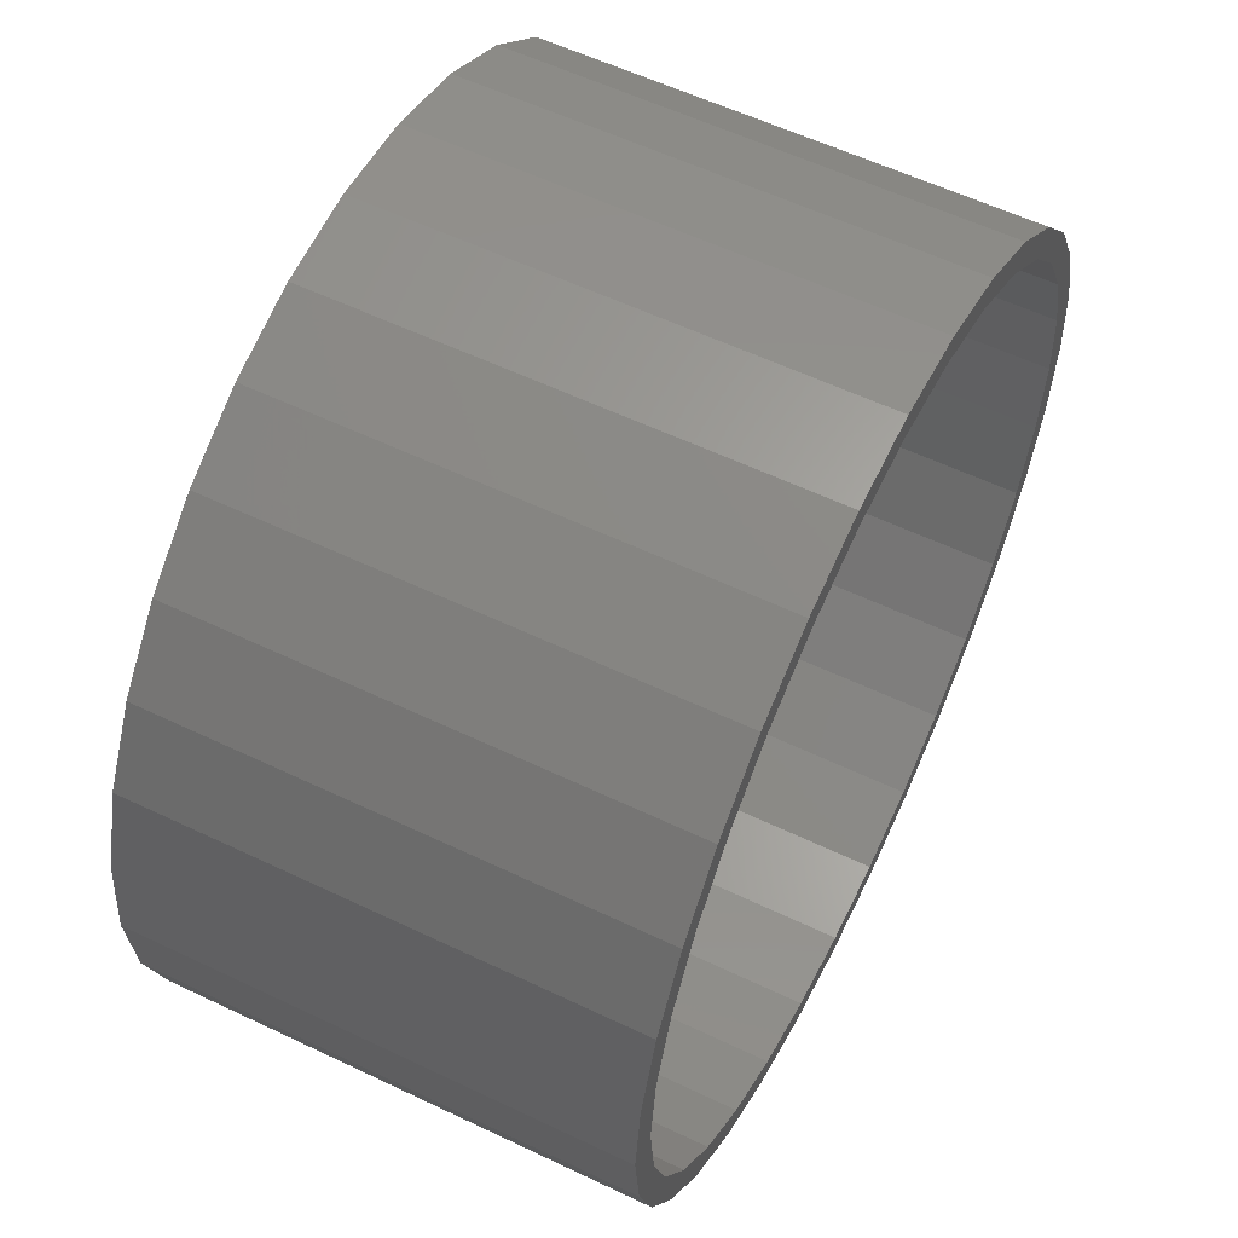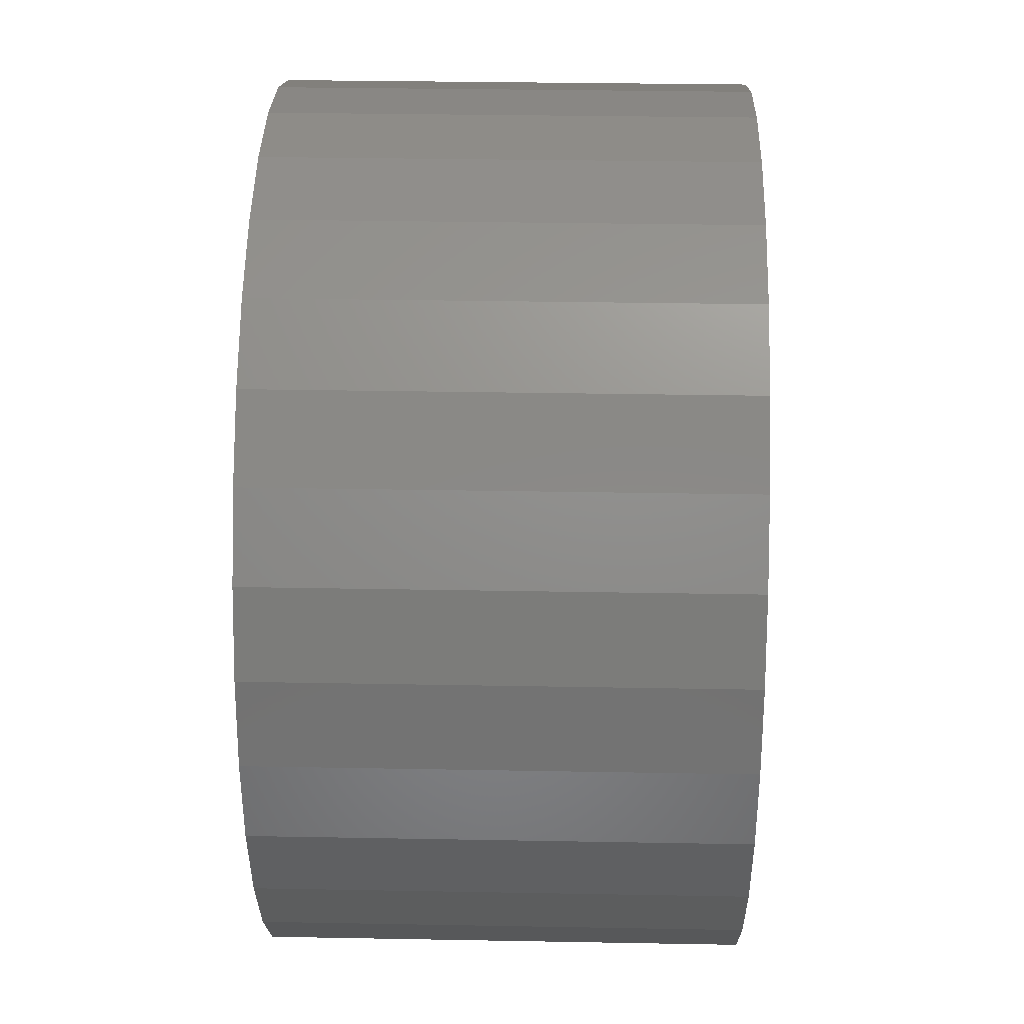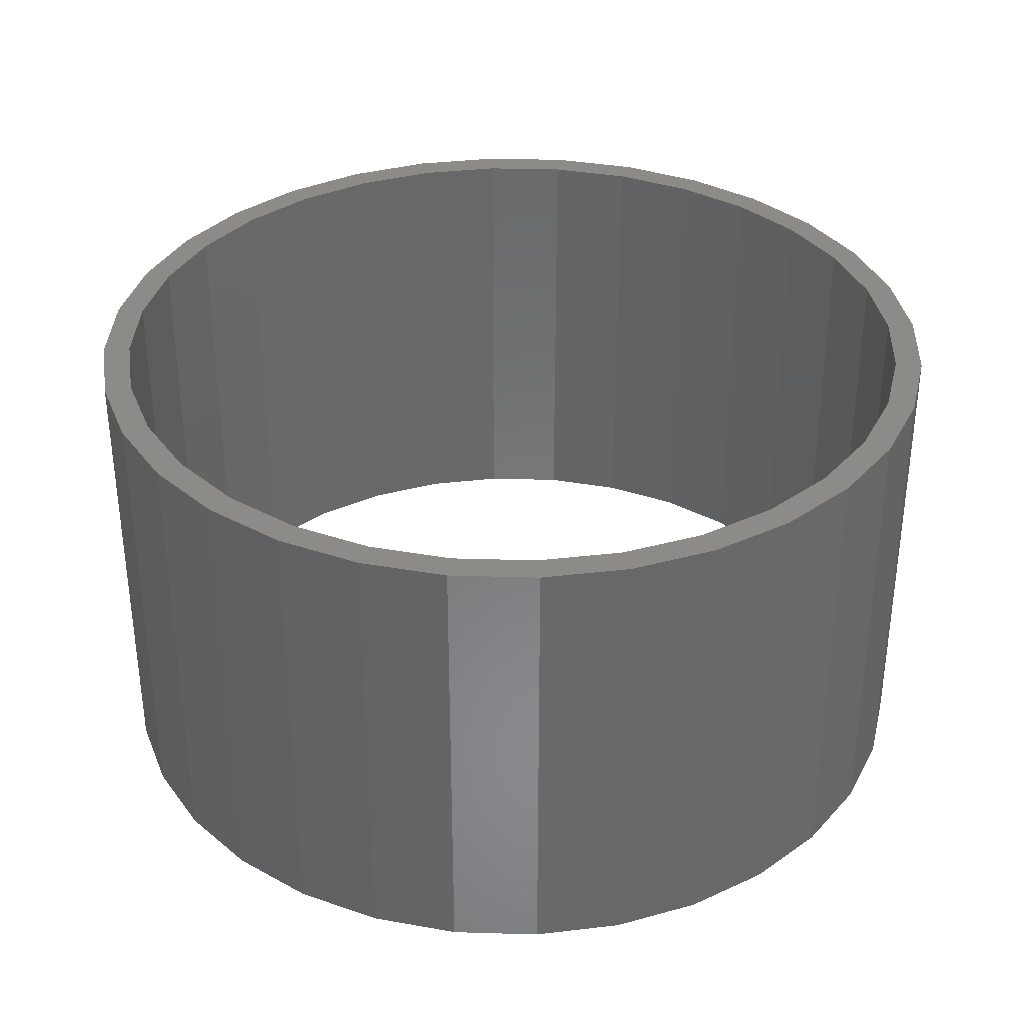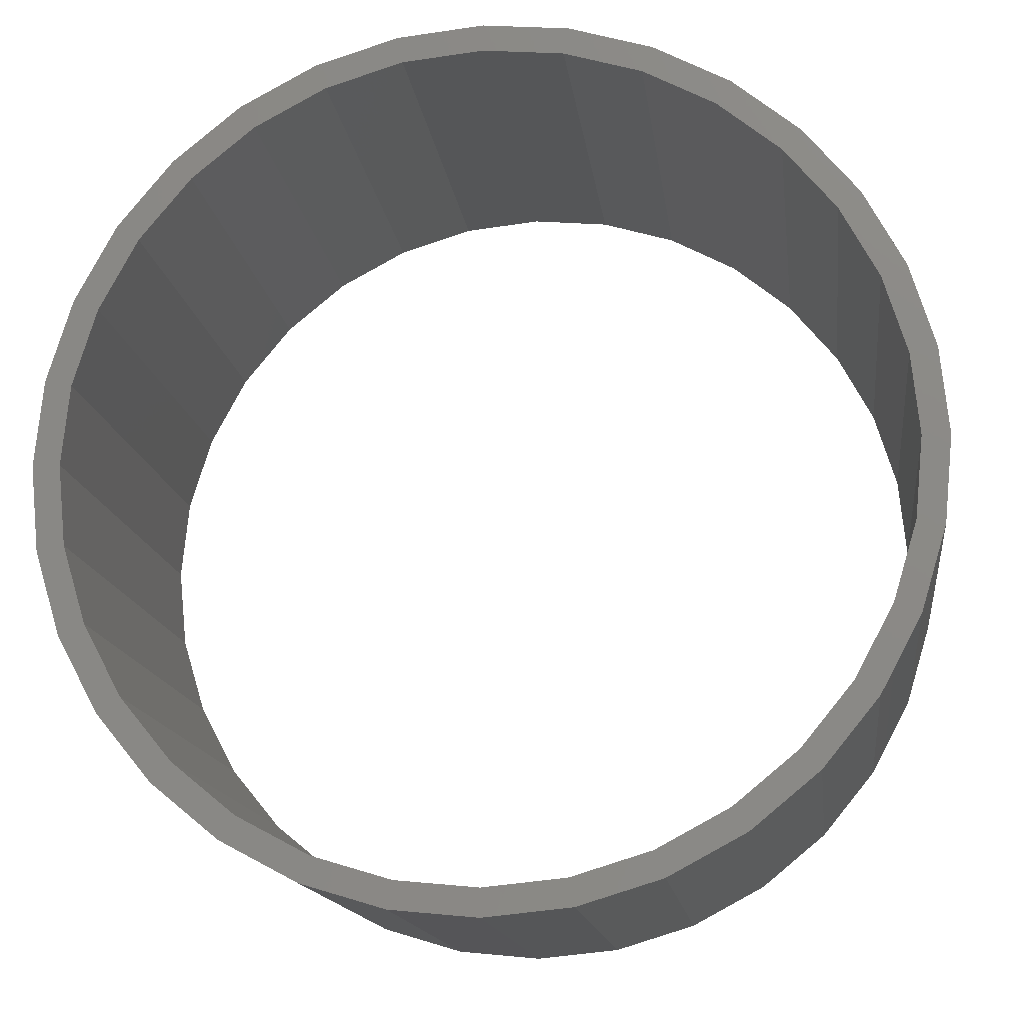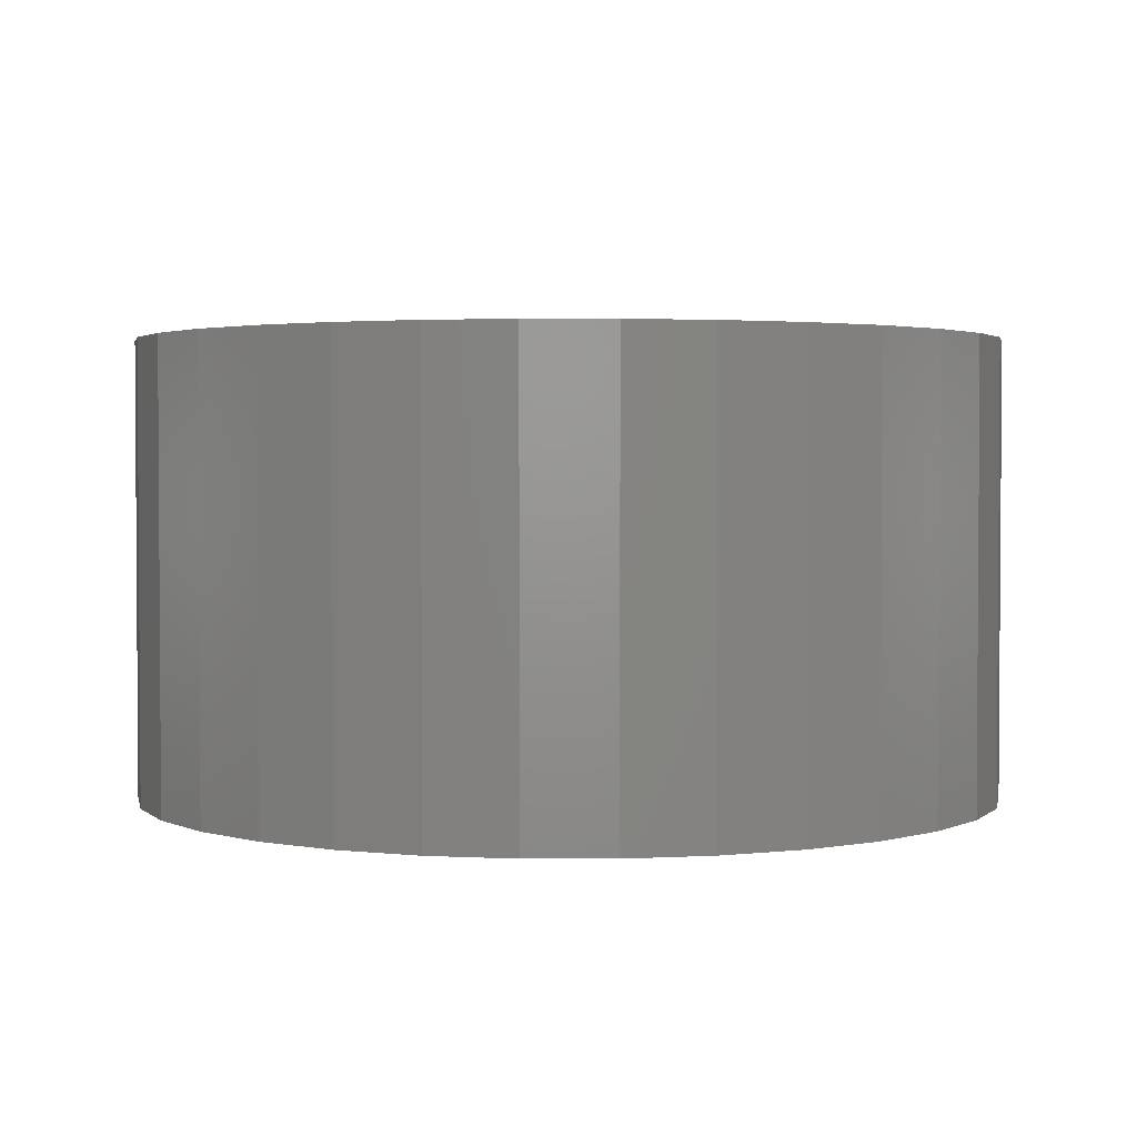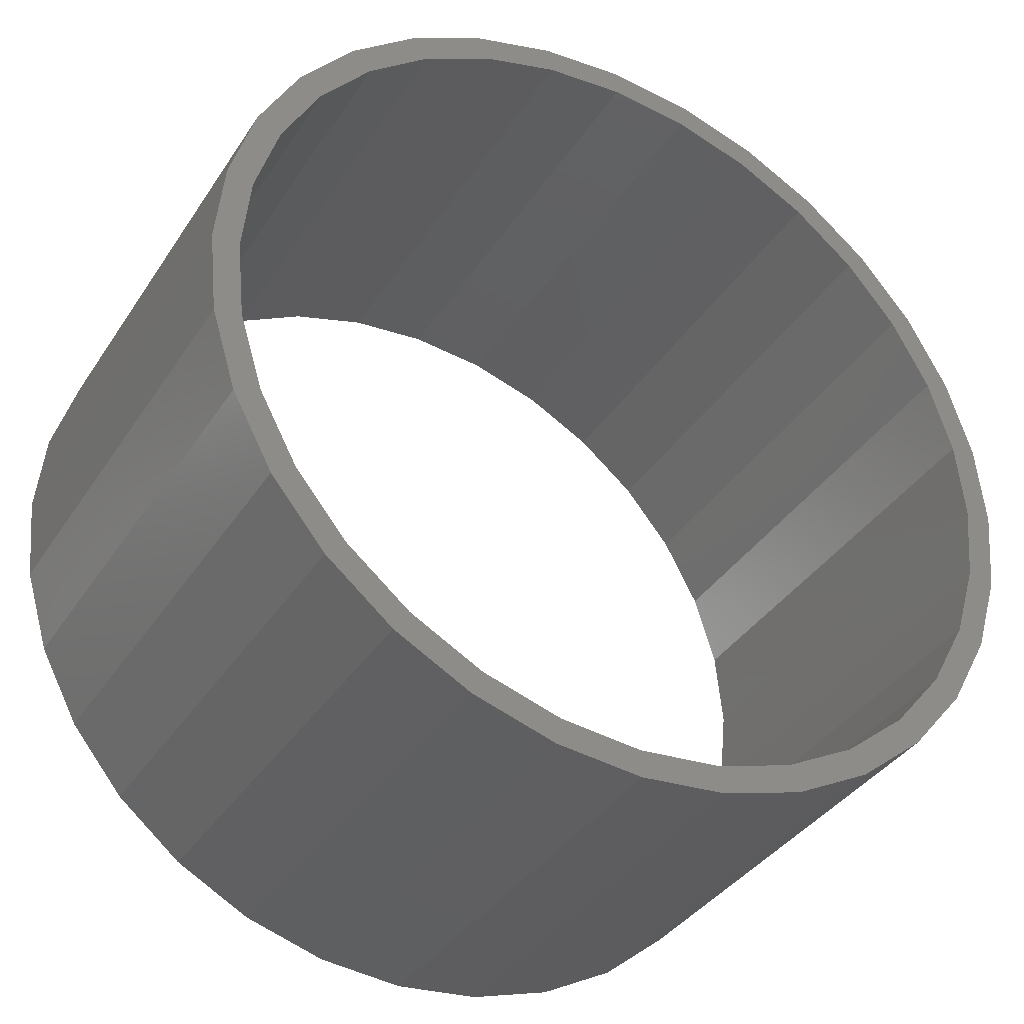
<metadata>
{"format":"stl","ext":"stl","renderer":"f3d","projection":"perspective","resolution":1024,"background":"white","views":[{"elev":58.0,"azim":-63.7,"up":"+Y"},{"elev":31.4,"azim":91.5,"up":"+Y"},{"elev":34.8,"azim":-115.9,"up":"+Z"},{"elev":-14.8,"azim":7.2,"up":"+Y"},{"elev":2.4,"azim":95.5,"up":"+Z"},{"elev":-37.0,"azim":-29.2,"up":"+Y"}]}
</metadata>
<code>
# stl→obj: 128 verts, 256 faces
v -0.06998 0.3717 0
v 0.003947 0.3789 0
v 0.003947 0.3555 0
v -0.1411 0.3501 0
v -0.06541 0.3487 0
v -0.1321 0.3284 0
v -0.2066 0.3151 0
v -0.1321 -0.3284 0
v -0.06541 -0.3487 0
v -0.1411 -0.3501 0
v 0.003947 -0.3555 0
v -0.06998 -0.3717 0
v 0.003947 -0.3789 0
v 0.07788 0.3717 0
v 0.149 0.3501 0
v 0.0733 0.3487 0
v 0.14 0.3284 0
v 0.14 -0.3284 0
v 0.2145 -0.3151 0
v 0.149 -0.3501 0
v 0.0733 -0.3487 0
v 0.07788 -0.3717 0
v -0.1936 0.2956 0
v -0.2474 0.2514 0
v -0.264 0.268 0
v -0.2916 0.1975 0
v -0.3111 0.2105 0
v -0.3245 0.136 0
v -0.3462 0.145 0
v -0.3447 0.06936 0
v -0.3677 0.07393 0
v -0.3516 4.354e-17 0
v -0.375 4.641e-17 0
v -0.3447 -0.06936 0
v -0.3677 -0.07393 0
v -0.3245 -0.136 0
v -0.3462 -0.145 0
v -0.2916 -0.1975 0
v -0.3111 -0.2105 0
v -0.2474 -0.2514 0
v -0.264 -0.268 0
v -0.1936 -0.2956 0
v -0.2066 -0.3151 0
v 0.2015 -0.2956 0
v 0.2553 -0.2514 0
v 0.2719 -0.268 0
v 0.2995 -0.1975 0
v 0.319 -0.2105 0
v 0.3324 -0.136 0
v 0.354 -0.145 0
v 0.3526 -0.06936 0
v 0.3756 -0.07393 0
v 0.3595 0 0
v 0.3829 0 0
v 0.3526 0.06936 0
v 0.3756 0.07393 0
v 0.3324 0.136 0
v 0.354 0.145 0
v 0.2995 0.1975 0
v 0.319 0.2105 0
v 0.2553 0.2514 0
v 0.2719 0.268 0
v 0.2015 0.2956 0
v 0.2145 0.3151 0
v 0.003947 0.3555 0.3984
v 0.003947 0.3789 0.3984
v -0.06998 0.3717 0.3984
v -0.1411 0.3501 0.3984
v -0.06541 0.3487 0.3984
v -0.1321 0.3284 0.3984
v -0.2066 0.3151 0.3984
v -0.1411 -0.3501 0.3984
v -0.06541 -0.3487 0.3984
v -0.1321 -0.3284 0.3984
v 0.003947 -0.3555 0.3984
v -0.06998 -0.3717 0.3984
v 0.003947 -0.3789 0.3984
v 0.07788 0.3717 0.3984
v 0.149 0.3501 0.3984
v 0.0733 0.3487 0.3984
v 0.14 0.3284 0.3984
v 0.149 -0.3501 0.3984
v 0.2145 -0.3151 0.3984
v 0.14 -0.3284 0.3984
v 0.0733 -0.3487 0.3984
v 0.07788 -0.3717 0.3984
v -0.2066 -0.3151 0.3984
v -0.1936 -0.2956 0.3984
v -0.264 -0.268 0.3984
v -0.2474 -0.2514 0.3984
v -0.3111 -0.2105 0.3984
v -0.2916 -0.1975 0.3984
v -0.3462 -0.145 0.3984
v -0.3245 -0.136 0.3984
v -0.3677 -0.07393 0.3984
v -0.3447 -0.06936 0.3984
v -0.375 4.641e-17 0.3984
v -0.3516 4.354e-17 0.3984
v -0.3677 0.07393 0.3984
v -0.3447 0.06936 0.3984
v -0.3462 0.145 0.3984
v -0.3245 0.136 0.3984
v -0.3111 0.2105 0.3984
v -0.2916 0.1975 0.3984
v -0.264 0.268 0.3984
v -0.2474 0.2514 0.3984
v -0.1936 0.2956 0.3984
v 0.2145 0.3151 0.3984
v 0.2015 0.2956 0.3984
v 0.2719 0.268 0.3984
v 0.2553 0.2514 0.3984
v 0.319 0.2105 0.3984
v 0.2995 0.1975 0.3984
v 0.354 0.145 0.3984
v 0.3324 0.136 0.3984
v 0.3756 0.07393 0.3984
v 0.3526 0.06936 0.3984
v 0.3829 0 0.3984
v 0.3595 0 0.3984
v 0.3756 -0.07393 0.3984
v 0.3526 -0.06936 0.3984
v 0.354 -0.145 0.3984
v 0.3324 -0.136 0.3984
v 0.319 -0.2105 0.3984
v 0.2995 -0.1975 0.3984
v 0.2719 -0.268 0.3984
v 0.2553 -0.2514 0.3984
v 0.2015 -0.2956 0.3984
f 1 2 3
f 3 4 1
f 5 4 3
f 4 5 6
f 6 7 4
f 8 9 10
f 10 9 11
f 11 12 10
f 13 12 11
f 3 2 14
f 15 3 14
f 15 16 3
f 17 16 15
f 18 19 20
f 21 18 20
f 11 21 20
f 22 11 20
f 22 13 11
f 6 23 7
f 7 23 24
f 7 24 25
f 25 24 26
f 25 26 27
f 27 26 28
f 27 28 29
f 29 28 30
f 29 30 31
f 31 30 32
f 31 32 33
f 33 32 34
f 33 34 35
f 35 34 36
f 35 36 37
f 37 36 38
f 37 38 39
f 39 38 40
f 39 40 41
f 41 40 42
f 41 42 43
f 43 42 8
f 43 8 10
f 18 44 19
f 19 44 45
f 19 45 46
f 46 45 47
f 46 47 48
f 48 47 49
f 48 49 50
f 50 49 51
f 50 51 52
f 52 51 53
f 52 53 54
f 54 53 55
f 54 55 56
f 56 55 57
f 56 57 58
f 58 57 59
f 58 59 60
f 60 59 61
f 60 61 62
f 62 61 63
f 62 63 64
f 64 63 17
f 64 17 15
f 65 66 67
f 67 68 65
f 65 68 69
f 70 69 68
f 68 71 70
f 72 73 74
f 75 73 72
f 72 76 75
f 75 76 77
f 78 66 65
f 78 65 79
f 65 80 79
f 79 80 81
f 82 83 84
f 82 84 85
f 82 85 75
f 82 75 86
f 75 77 86
f 72 74 87
f 87 74 88
f 87 88 89
f 89 88 90
f 89 90 91
f 91 90 92
f 91 92 93
f 93 92 94
f 93 94 95
f 95 94 96
f 95 96 97
f 97 96 98
f 97 98 99
f 99 98 100
f 99 100 101
f 101 100 102
f 101 102 103
f 103 102 104
f 103 104 105
f 105 104 106
f 105 106 71
f 71 106 107
f 71 107 70
f 79 81 108
f 108 81 109
f 108 109 110
f 110 109 111
f 110 111 112
f 112 111 113
f 112 113 114
f 114 113 115
f 114 115 116
f 116 115 117
f 116 117 118
f 118 117 119
f 118 119 120
f 120 119 121
f 120 121 122
f 122 121 123
f 122 123 124
f 124 123 125
f 124 125 126
f 126 125 127
f 126 127 83
f 83 127 128
f 83 128 84
f 11 85 21
f 21 85 84
f 21 84 18
f 18 84 128
f 18 128 44
f 44 128 127
f 44 127 45
f 45 127 125
f 45 125 47
f 47 125 123
f 47 123 49
f 49 123 121
f 49 121 51
f 51 121 119
f 51 119 53
f 85 11 75
f 75 11 9
f 75 9 73
f 73 9 8
f 73 8 74
f 74 8 42
f 74 42 88
f 88 42 40
f 88 40 90
f 90 40 38
f 90 38 92
f 92 38 36
f 92 36 94
f 94 36 34
f 94 34 96
f 96 34 32
f 96 32 98
f 3 69 5
f 5 69 70
f 5 70 6
f 6 70 107
f 6 107 23
f 23 107 106
f 23 106 24
f 24 106 104
f 24 104 26
f 26 104 102
f 26 102 28
f 28 102 100
f 28 100 30
f 30 100 98
f 30 98 32
f 69 3 65
f 65 3 16
f 65 16 80
f 80 16 17
f 80 17 81
f 81 17 63
f 81 63 109
f 109 63 61
f 109 61 111
f 111 61 59
f 111 59 113
f 113 59 57
f 113 57 115
f 115 57 55
f 115 55 117
f 117 55 53
f 117 53 119
f 54 118 52
f 52 118 120
f 52 120 50
f 50 120 122
f 50 122 48
f 48 122 124
f 48 124 46
f 46 124 126
f 46 126 19
f 19 126 83
f 19 83 20
f 20 83 82
f 20 82 22
f 22 82 86
f 22 86 13
f 13 86 77
f 13 77 12
f 12 77 76
f 12 76 10
f 10 76 72
f 10 72 43
f 43 72 87
f 43 87 41
f 41 87 89
f 41 89 39
f 39 89 91
f 39 91 37
f 37 91 93
f 37 93 35
f 35 93 95
f 35 95 33
f 33 95 97
f 33 97 31
f 31 97 99
f 31 99 29
f 29 99 101
f 29 101 27
f 27 101 103
f 27 103 25
f 25 103 105
f 25 105 7
f 7 105 71
f 7 71 4
f 4 71 68
f 4 68 1
f 1 68 67
f 1 67 2
f 2 67 66
f 2 66 14
f 14 66 78
f 14 78 15
f 15 78 79
f 15 79 64
f 64 79 108
f 64 108 62
f 62 108 110
f 62 110 60
f 60 110 112
f 60 112 58
f 58 112 114
f 58 114 56
f 56 114 116
f 56 116 54
f 54 116 118

</code>
